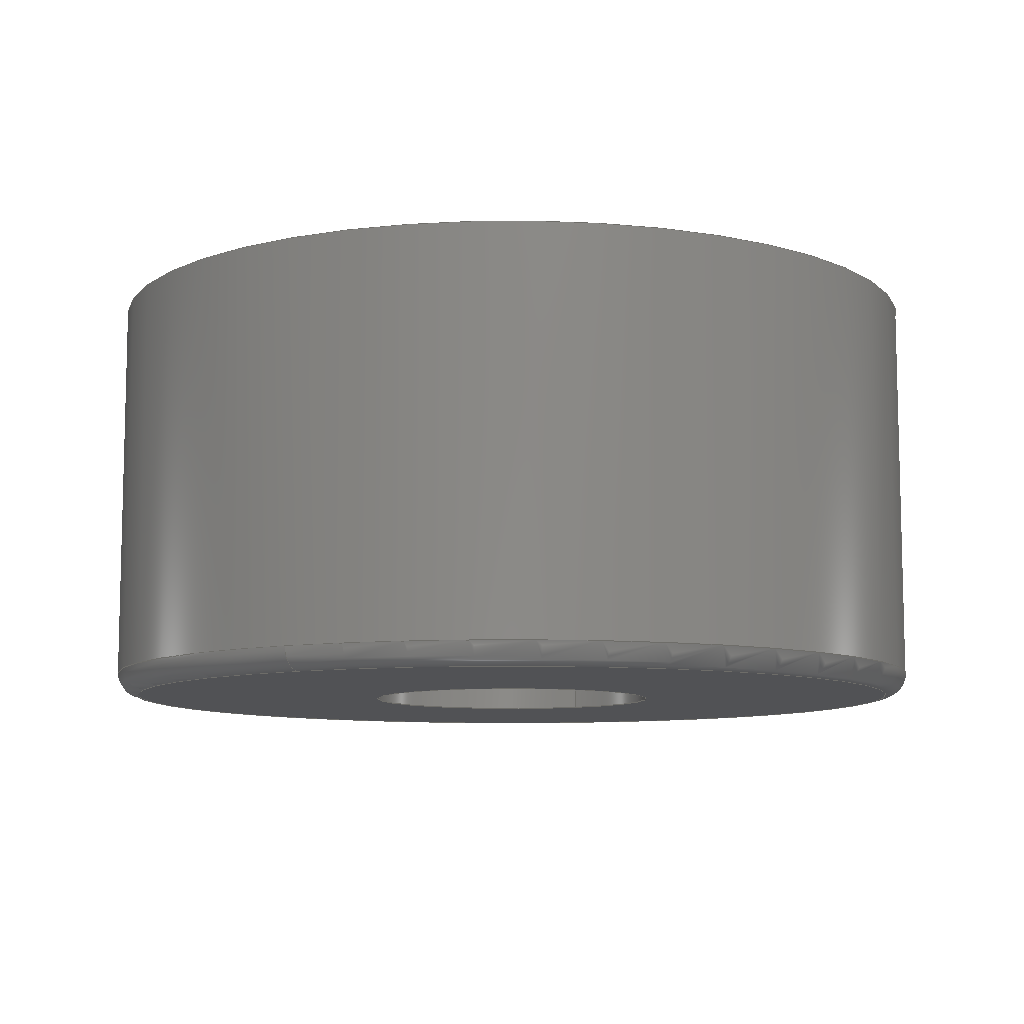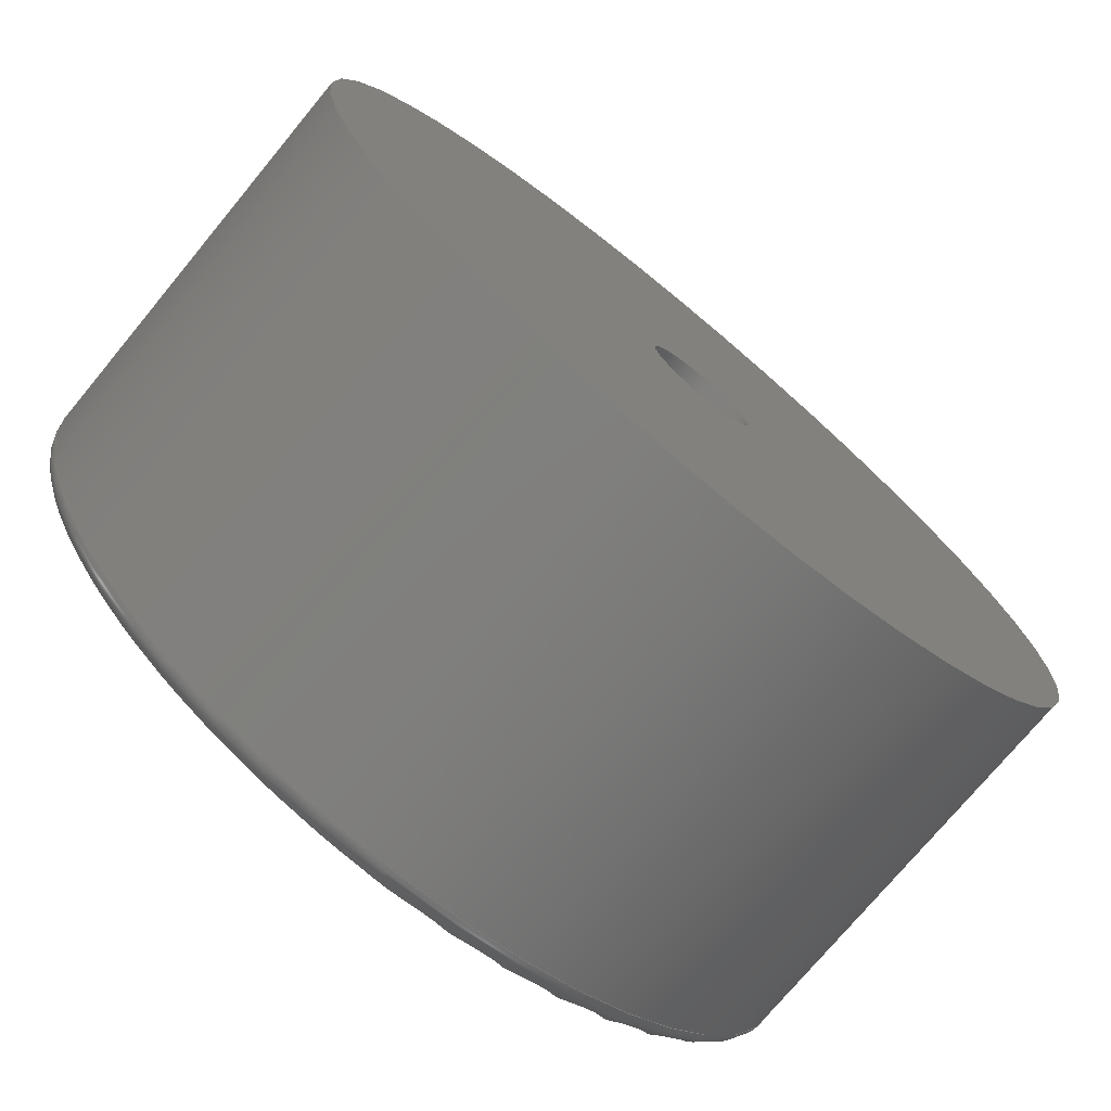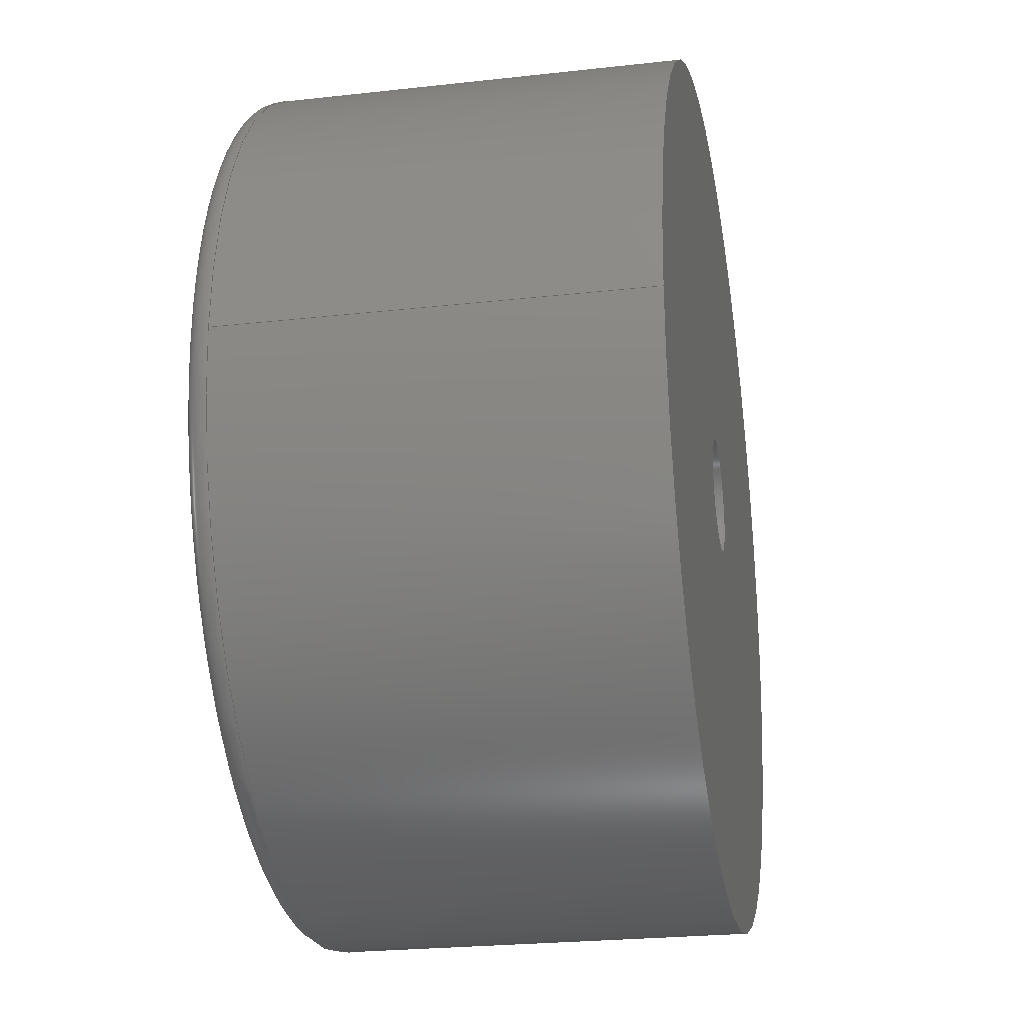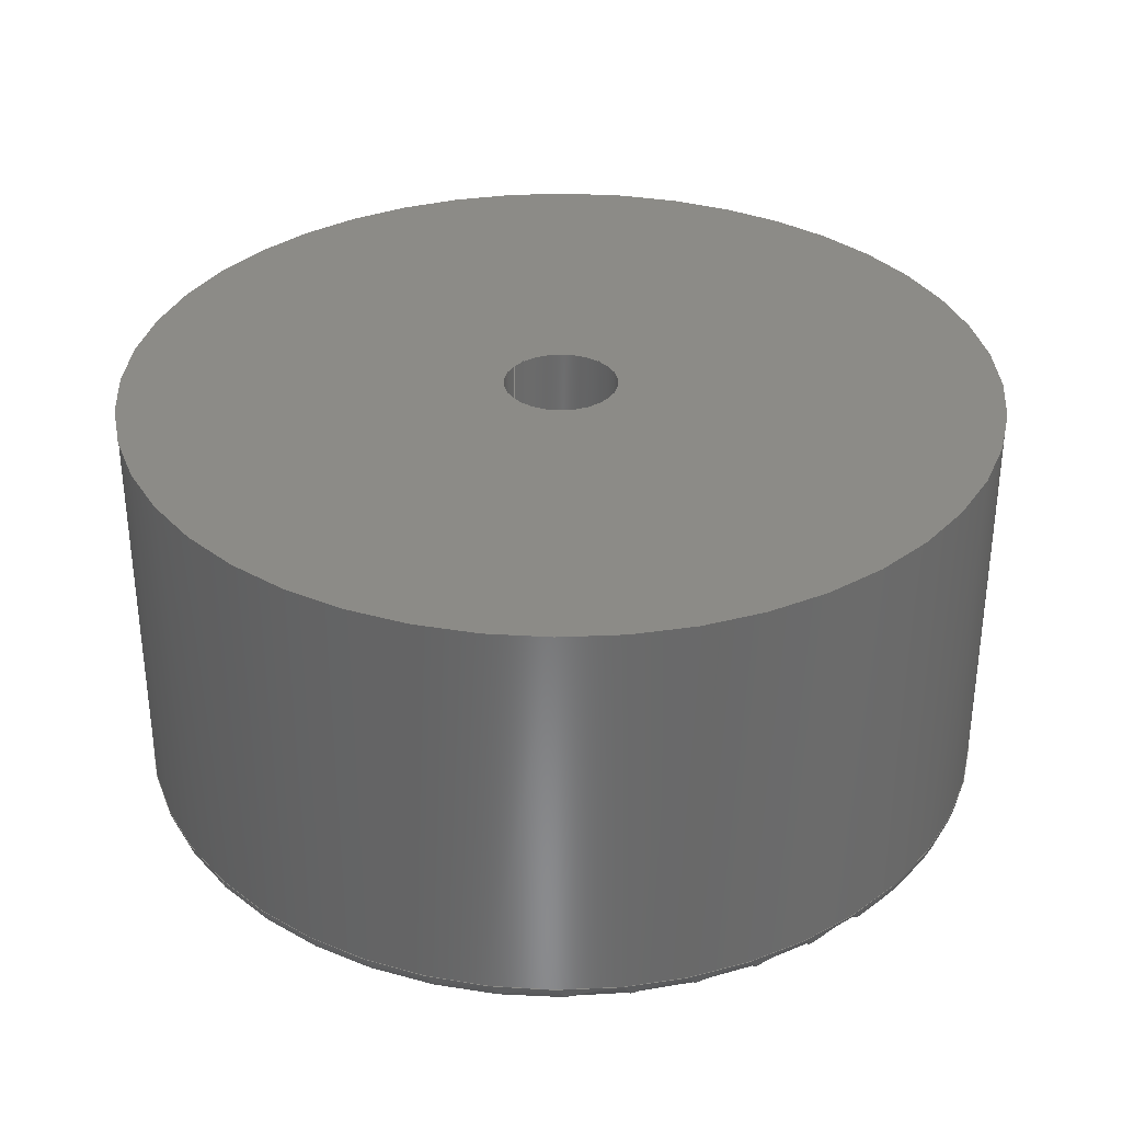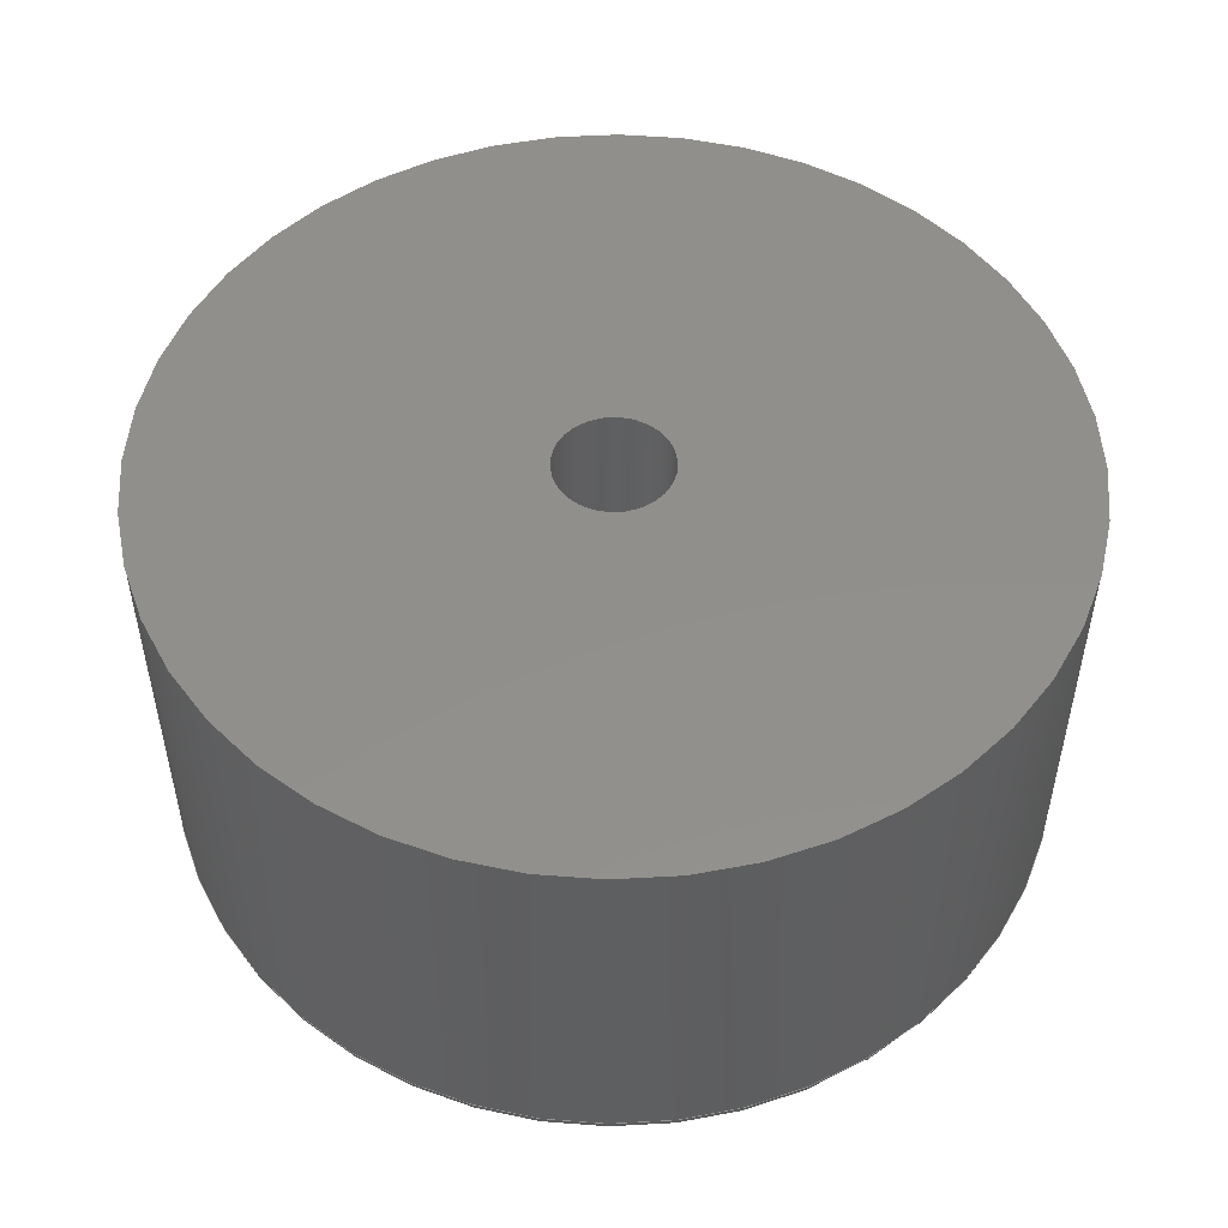
<metadata>
{"format":"step","ext":"step","renderer":"f3d","projection":"perspective","resolution":1024,"background":"white","views":[{"elev":-9.1,"azim":119.8,"up":"+Z"},{"elev":-74.3,"azim":-39.6,"up":"+Y"},{"elev":-24.3,"azim":-79.5,"up":"+Y"},{"elev":33.5,"azim":139.8,"up":"+Z"},{"elev":51.3,"azim":74.3,"up":"+Z"}]}
</metadata>
<code>
ISO-10303-21;
DATA;
#1=MECHANICAL_DESIGN_GEOMETRIC_PRESENTATION_REPRESENTATION('',(#4),#197);
#2=SHAPE_REPRESENTATION_RELATIONSHIP('SRR','None',#204,#3);
#3=ADVANCED_BREP_SHAPE_REPRESENTATION('',(#5),#196);
#4=STYLED_ITEM('',(#214),#5);
#5=MANIFOLD_SOLID_BREP('Body1',#99);
#6=TOROIDAL_SURFACE('',#118,18.5,1);
#7=FACE_BOUND('',#22,.T.);
#8=FACE_BOUND('',#25,.T.);
#9=FACE_BOUND('',#29,.T.);
#10=PLANE('',#116);
#11=PLANE('',#123);
#12=PLANE('',#128);
#13=FACE_OUTER_BOUND('',#20,.T.);
#14=FACE_OUTER_BOUND('',#21,.T.);
#15=FACE_OUTER_BOUND('',#23,.T.);
#16=FACE_OUTER_BOUND('',#24,.T.);
#17=FACE_OUTER_BOUND('',#26,.T.);
#18=FACE_OUTER_BOUND('',#27,.T.);
#19=FACE_OUTER_BOUND('',#28,.T.);
#20=EDGE_LOOP('',(#65,#66,#67,#68));
#21=EDGE_LOOP('',(#69));
#22=EDGE_LOOP('',(#70));
#23=EDGE_LOOP('',(#71,#72,#73,#74,#75));
#24=EDGE_LOOP('',(#76));
#25=EDGE_LOOP('',(#77));
#26=EDGE_LOOP('',(#78,#79,#80,#81,#82));
#27=EDGE_LOOP('',(#83,#84,#85,#86));
#28=EDGE_LOOP('',(#87));
#29=EDGE_LOOP('',(#88));
#30=LINE('',#171,#33);
#31=LINE('',#187,#34);
#32=LINE('',#192,#35);
#33=VECTOR('',#135,6.75);
#34=VECTOR('',#156,19.5);
#35=VECTOR('',#163,2.56);
#36=CIRCLE('',#114,6.75);
#37=CIRCLE('',#115,6.75);
#38=CIRCLE('',#117,2.56);
#39=CIRCLE('',#119,18.5);
#40=CIRCLE('',#120,1);
#41=CIRCLE('',#121,19.5);
#42=CIRCLE('',#122,19.5);
#43=CIRCLE('',#125,19.5);
#44=CIRCLE('',#127,2.56);
#45=VERTEX_POINT('',#168);
#46=VERTEX_POINT('',#170);
#47=VERTEX_POINT('',#174);
#48=VERTEX_POINT('',#177);
#49=VERTEX_POINT('',#179);
#50=VERTEX_POINT('',#181);
#51=VERTEX_POINT('',#186);
#52=VERTEX_POINT('',#190);
#53=EDGE_CURVE('',#45,#45,#36,.T.);
#54=EDGE_CURVE('',#45,#46,#30,.T.);
#55=EDGE_CURVE('',#46,#46,#37,.T.);
#56=EDGE_CURVE('',#47,#47,#38,.T.);
#57=EDGE_CURVE('',#48,#48,#39,.T.);
#58=EDGE_CURVE('',#48,#49,#40,.T.);
#59=EDGE_CURVE('',#49,#50,#41,.T.);
#60=EDGE_CURVE('',#50,#49,#42,.T.);
#61=EDGE_CURVE('',#50,#51,#31,.T.);
#62=EDGE_CURVE('',#51,#51,#43,.T.);
#63=EDGE_CURVE('',#52,#52,#44,.T.);
#64=EDGE_CURVE('',#52,#47,#32,.T.);
#65=ORIENTED_EDGE('',*,*,#53,.F.);
#66=ORIENTED_EDGE('',*,*,#54,.T.);
#67=ORIENTED_EDGE('',*,*,#55,.T.);
#68=ORIENTED_EDGE('',*,*,#54,.F.);
#69=ORIENTED_EDGE('',*,*,#55,.F.);
#70=ORIENTED_EDGE('',*,*,#56,.F.);
#71=ORIENTED_EDGE('',*,*,#57,.T.);
#72=ORIENTED_EDGE('',*,*,#58,.T.);
#73=ORIENTED_EDGE('',*,*,#59,.T.);
#74=ORIENTED_EDGE('',*,*,#60,.T.);
#75=ORIENTED_EDGE('',*,*,#58,.F.);
#76=ORIENTED_EDGE('',*,*,#57,.F.);
#77=ORIENTED_EDGE('',*,*,#53,.T.);
#78=ORIENTED_EDGE('',*,*,#60,.F.);
#79=ORIENTED_EDGE('',*,*,#61,.T.);
#80=ORIENTED_EDGE('',*,*,#62,.T.);
#81=ORIENTED_EDGE('',*,*,#61,.F.);
#82=ORIENTED_EDGE('',*,*,#59,.F.);
#83=ORIENTED_EDGE('',*,*,#63,.F.);
#84=ORIENTED_EDGE('',*,*,#64,.T.);
#85=ORIENTED_EDGE('',*,*,#56,.T.);
#86=ORIENTED_EDGE('',*,*,#64,.F.);
#87=ORIENTED_EDGE('',*,*,#62,.F.);
#88=ORIENTED_EDGE('',*,*,#63,.T.);
#89=CYLINDRICAL_SURFACE('',#113,6.75);
#90=CYLINDRICAL_SURFACE('',#124,19.5);
#91=CYLINDRICAL_SURFACE('',#126,2.56);
#92=ADVANCED_FACE('',(#13),#89,.F.);
#93=ADVANCED_FACE('',(#14,#7),#10,.T.);
#94=ADVANCED_FACE('',(#15),#6,.T.);
#95=ADVANCED_FACE('',(#16,#8),#11,.T.);
#96=ADVANCED_FACE('',(#17),#90,.T.);
#97=ADVANCED_FACE('',(#18),#91,.F.);
#98=ADVANCED_FACE('',(#19,#9),#12,.F.);
#99=CLOSED_SHELL('',(#92,#93,#94,#95,#96,#97,#98));
#100=DERIVED_UNIT_ELEMENT(#102,1);
#101=DERIVED_UNIT_ELEMENT(#199,-3);
#102=(
MASS_UNIT()
NAMED_UNIT(*)
SI_UNIT(.KILO.,.GRAM.)
);
#103=DERIVED_UNIT((#100,#101));
#104=MEASURE_REPRESENTATION_ITEM('density measure',
POSITIVE_RATIO_MEASURE(7850),#103);
#105=PROPERTY_DEFINITION_REPRESENTATION(#110,#107);
#106=PROPERTY_DEFINITION_REPRESENTATION(#111,#108);
#107=REPRESENTATION('material name',(#109),#196);
#108=REPRESENTATION('density',(#104),#196);
#109=DESCRIPTIVE_REPRESENTATION_ITEM('Steel','Steel');
#110=PROPERTY_DEFINITION('material property','material name',#206);
#111=PROPERTY_DEFINITION('material property','density of part',#206);
#112=AXIS2_PLACEMENT_3D('',#166,#129,#130);
#113=AXIS2_PLACEMENT_3D('',#167,#131,#132);
#114=AXIS2_PLACEMENT_3D('',#169,#133,#134);
#115=AXIS2_PLACEMENT_3D('',#172,#136,#137);
#116=AXIS2_PLACEMENT_3D('',#173,#138,#139);
#117=AXIS2_PLACEMENT_3D('',#175,#140,#141);
#118=AXIS2_PLACEMENT_3D('',#176,#142,#143);
#119=AXIS2_PLACEMENT_3D('',#178,#144,#145);
#120=AXIS2_PLACEMENT_3D('',#180,#146,#147);
#121=AXIS2_PLACEMENT_3D('',#182,#148,#149);
#122=AXIS2_PLACEMENT_3D('',#183,#150,#151);
#123=AXIS2_PLACEMENT_3D('',#184,#152,#153);
#124=AXIS2_PLACEMENT_3D('',#185,#154,#155);
#125=AXIS2_PLACEMENT_3D('',#188,#157,#158);
#126=AXIS2_PLACEMENT_3D('',#189,#159,#160);
#127=AXIS2_PLACEMENT_3D('',#191,#161,#162);
#128=AXIS2_PLACEMENT_3D('',#193,#164,#165);
#129=DIRECTION('axis',(0,0,1));
#130=DIRECTION('refdir',(1,0,0));
#131=DIRECTION('center_axis',(1.499e-15,-2.386e-07,
1));
#132=DIRECTION('ref_axis',(1,2.449e-16,-1.499e-15));
#133=DIRECTION('center_axis',(-1.055e-15,-2.386e-07,
1));
#134=DIRECTION('ref_axis',(1,2.449e-16,1.055e-15));
#135=DIRECTION('',(1.499e-15,-2.386e-07,1));
#136=DIRECTION('center_axis',(-1.055e-15,-2.386e-07,
1));
#137=DIRECTION('ref_axis',(1,2.449e-16,-1.499e-15));
#138=DIRECTION('center_axis',(1.055e-15,2.386e-07,-1));
#139=DIRECTION('ref_axis',(1,2.449e-16,1.055e-15));
#140=DIRECTION('center_axis',(1.055e-15,2.386e-07,-1));
#141=DIRECTION('ref_axis',(-0.2585,0.966,2.305e-07));
#142=DIRECTION('center_axis',(1.055e-15,2.386e-07,-1));
#143=DIRECTION('ref_axis',(-1,2.186e-15,-1.093e-15));
#144=DIRECTION('center_axis',(-1.055e-15,-2.386e-07,
1));
#145=DIRECTION('ref_axis',(1,-2.178e-15,1.055e-15));
#146=DIRECTION('center_axis',(-2.277e-15,-1,
-2.386e-07));
#147=DIRECTION('ref_axis',(1,-2.277e-15,9.11e-16));
#148=DIRECTION('center_axis',(1.055e-15,2.386e-07,-1));
#149=DIRECTION('ref_axis',(1,-2.178e-15,1.055e-15));
#150=DIRECTION('center_axis',(1.055e-15,2.386e-07,-1));
#151=DIRECTION('ref_axis',(1,-2.178e-15,1.055e-15));
#152=DIRECTION('center_axis',(1.055e-15,2.386e-07,-1));
#153=DIRECTION('ref_axis',(1,-2.198e-15,1.055e-15));
#154=DIRECTION('center_axis',(9.349e-16,2.386e-07,-1));
#155=DIRECTION('ref_axis',(1,-2.198e-15,9.349e-16));
#156=DIRECTION('',(-9.349e-16,-2.386e-07,1));
#157=DIRECTION('center_axis',(1.055e-15,2.386e-07,-1));
#158=DIRECTION('ref_axis',(1,-2.198e-15,1.055e-15));
#159=DIRECTION('center_axis',(9.349e-16,2.386e-07,-1));
#160=DIRECTION('ref_axis',(-0.2585,0.966,2.305e-07));
#161=DIRECTION('center_axis',(2.848e-15,2.386e-07,
-1));
#162=DIRECTION('ref_axis',(-0.2585,0.966,2.305e-07));
#163=DIRECTION('',(9.349e-16,2.386e-07,-1));
#164=DIRECTION('center_axis',(1.055e-15,2.386e-07,-1));
#165=DIRECTION('ref_axis',(1,-2.198e-15,1.055e-15));
#166=CARTESIAN_POINT('',(0,0,0));
#167=CARTESIAN_POINT('Origin',(121.2,17.21,-50.53));
#168=CARTESIAN_POINT('',(114.5,17.21,-50.53));
#169=CARTESIAN_POINT('Origin',(121.2,17.21,-50.53));
#170=CARTESIAN_POINT('',(114.5,17.21,-42.53));
#171=CARTESIAN_POINT('',(114.5,17.21,-50.53));
#172=CARTESIAN_POINT('Origin',(121.2,17.21,-42.53));
#173=CARTESIAN_POINT('Origin',(121.2,17.21,-42.53));
#174=CARTESIAN_POINT('',(121.9,14.74,-42.53));
#175=CARTESIAN_POINT('Origin',(121.2,17.21,-42.53));
#176=CARTESIAN_POINT('Origin',(121.2,17.21,-49.53));
#177=CARTESIAN_POINT('',(139.7,17.21,-50.53));
#178=CARTESIAN_POINT('Origin',(121.2,17.21,-50.53));
#179=CARTESIAN_POINT('',(140.7,17.21,-49.53));
#180=CARTESIAN_POINT('Origin',(139.7,17.21,-49.53));
#181=CARTESIAN_POINT('',(101.7,17.21,-49.53));
#182=CARTESIAN_POINT('Origin',(121.2,17.21,-49.53));
#183=CARTESIAN_POINT('Origin',(121.2,17.21,-49.53));
#184=CARTESIAN_POINT('Origin',(121.2,17.21,-50.53));
#185=CARTESIAN_POINT('Origin',(121.2,17.21,-31.53));
#186=CARTESIAN_POINT('',(101.7,17.21,-31.53));
#187=CARTESIAN_POINT('',(101.7,17.21,-31.53));
#188=CARTESIAN_POINT('Origin',(121.2,17.21,-31.53));
#189=CARTESIAN_POINT('Origin',(121.2,17.21,-31.53));
#190=CARTESIAN_POINT('',(121.9,14.74,-31.53));
#191=CARTESIAN_POINT('Origin',(121.2,17.21,-31.53));
#192=CARTESIAN_POINT('',(121.9,14.74,-31.53));
#193=CARTESIAN_POINT('Origin',(121.2,17.21,-31.53));
#194=UNCERTAINTY_MEASURE_WITH_UNIT(LENGTH_MEASURE(0.01),#198,
'DISTANCE_ACCURACY_VALUE',
'Maximum model space distance between geometric entities at asserted c
onnectivities');
#195=UNCERTAINTY_MEASURE_WITH_UNIT(LENGTH_MEASURE(0.01),#198,
'DISTANCE_ACCURACY_VALUE',
'Maximum model space distance between geometric entities at asserted c
onnectivities');
#196=(
GEOMETRIC_REPRESENTATION_CONTEXT(3)
GLOBAL_UNCERTAINTY_ASSIGNED_CONTEXT((#194))
GLOBAL_UNIT_ASSIGNED_CONTEXT((#198,#200,#201))
REPRESENTATION_CONTEXT('','3D')
);
#197=(
GEOMETRIC_REPRESENTATION_CONTEXT(3)
GLOBAL_UNCERTAINTY_ASSIGNED_CONTEXT((#195))
GLOBAL_UNIT_ASSIGNED_CONTEXT((#198,#200,#201))
REPRESENTATION_CONTEXT('','3D')
);
#198=(
LENGTH_UNIT()
NAMED_UNIT(*)
SI_UNIT(.MILLI.,.METRE.)
);
#199=(
LENGTH_UNIT()
NAMED_UNIT(*)
SI_UNIT($,.METRE.)
);
#200=(
NAMED_UNIT(*)
PLANE_ANGLE_UNIT()
SI_UNIT($,.RADIAN.)
);
#201=(
NAMED_UNIT(*)
SI_UNIT($,.STERADIAN.)
SOLID_ANGLE_UNIT()
);
#202=SHAPE_DEFINITION_REPRESENTATION(#203,#204);
#203=PRODUCT_DEFINITION_SHAPE('',$,#206);
#204=SHAPE_REPRESENTATION('',(#112),#196);
#205=PRODUCT_DEFINITION_CONTEXT('part definition',#210,'design');
#206=PRODUCT_DEFINITION('(Unsaved)','(Unsaved)',#207,#205);
#207=PRODUCT_DEFINITION_FORMATION('',$,#212);
#208=PRODUCT_RELATED_PRODUCT_CATEGORY('(Unsaved)','(Unsaved)',(#212));
#209=APPLICATION_PROTOCOL_DEFINITION('international standard',
'automotive_design',2009,#210);
#210=APPLICATION_CONTEXT(
'Core Data for Automotive Mechanical Design Process');
#211=PRODUCT_CONTEXT('part definition',#210,'mechanical');
#212=PRODUCT('(Unsaved)','(Unsaved)',$,(#211));
#213=PRESENTATION_STYLE_ASSIGNMENT((#215));
#214=PRESENTATION_STYLE_ASSIGNMENT((#216));
#215=SURFACE_STYLE_USAGE(.BOTH.,#217);
#216=SURFACE_STYLE_USAGE(.BOTH.,#218);
#217=SURFACE_SIDE_STYLE('',(#219));
#218=SURFACE_SIDE_STYLE('',(#220));
#219=SURFACE_STYLE_FILL_AREA(#221);
#220=SURFACE_STYLE_FILL_AREA(#222);
#221=FILL_AREA_STYLE('Steel - Satin',(#223));
#222=FILL_AREA_STYLE('Opaque(39,39,39)',(#224));
#223=FILL_AREA_STYLE_COLOUR('Steel - Satin',#225);
#224=FILL_AREA_STYLE_COLOUR('Opaque(39,39,39)',#226);
#225=COLOUR_RGB('Steel - Satin',0.6275,0.6275,0.6275);
#226=COLOUR_RGB('Opaque(39,39,39)',0.1529,0.1529,
0.1529);
ENDSEC;
END-ISO-10303-21;

</code>
